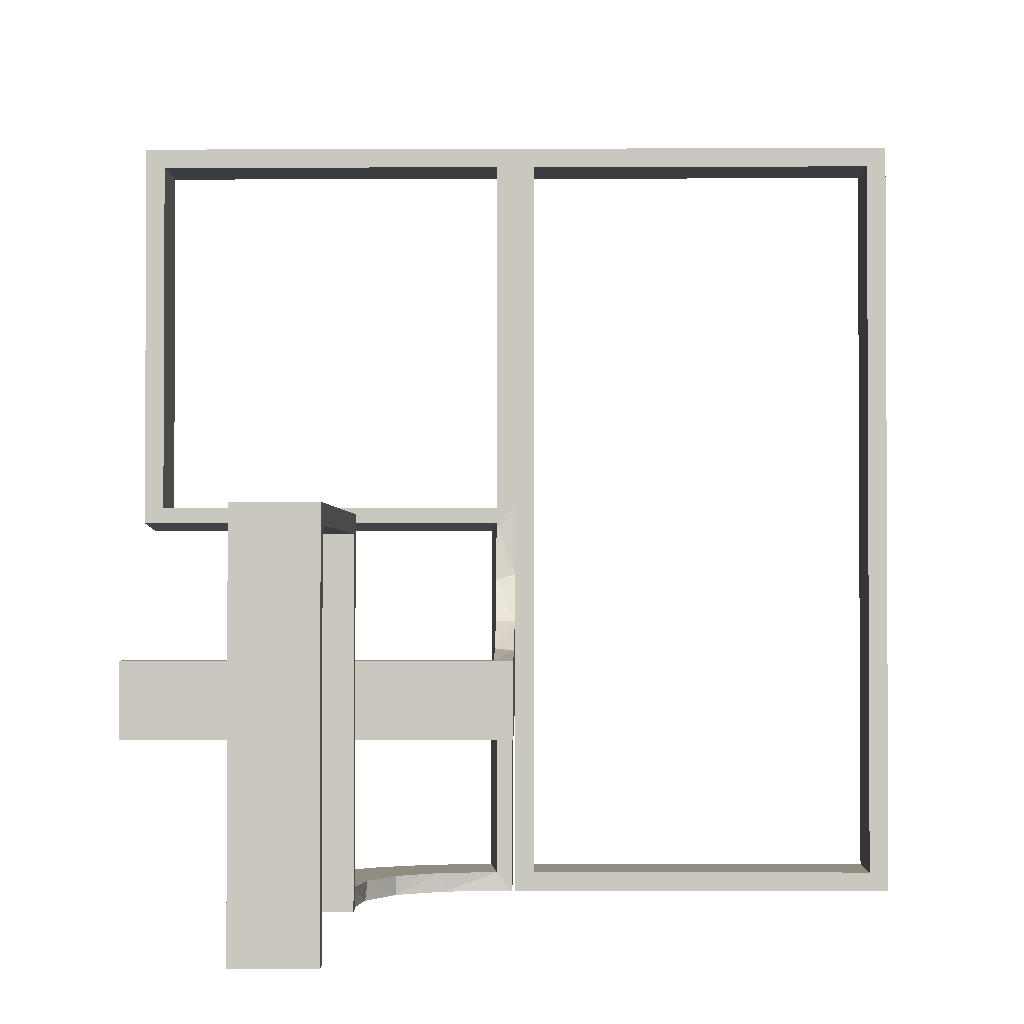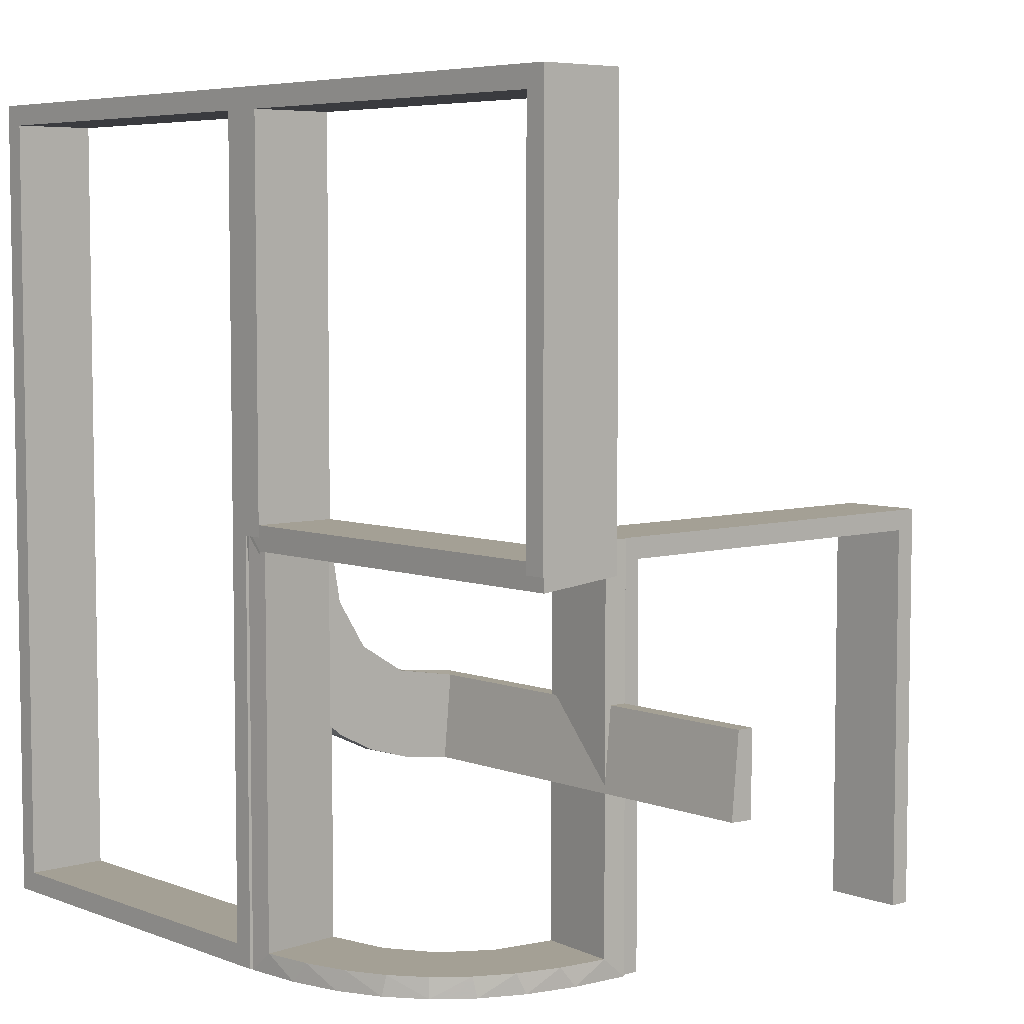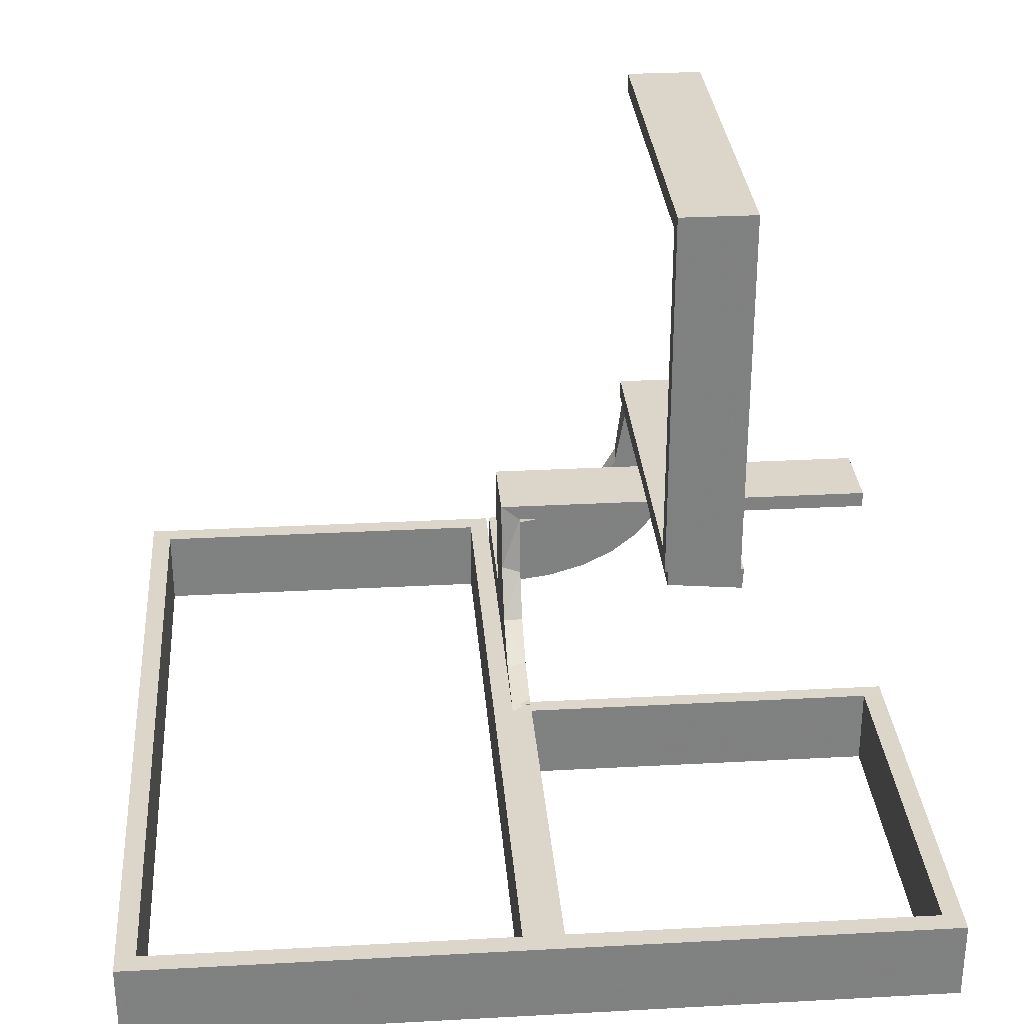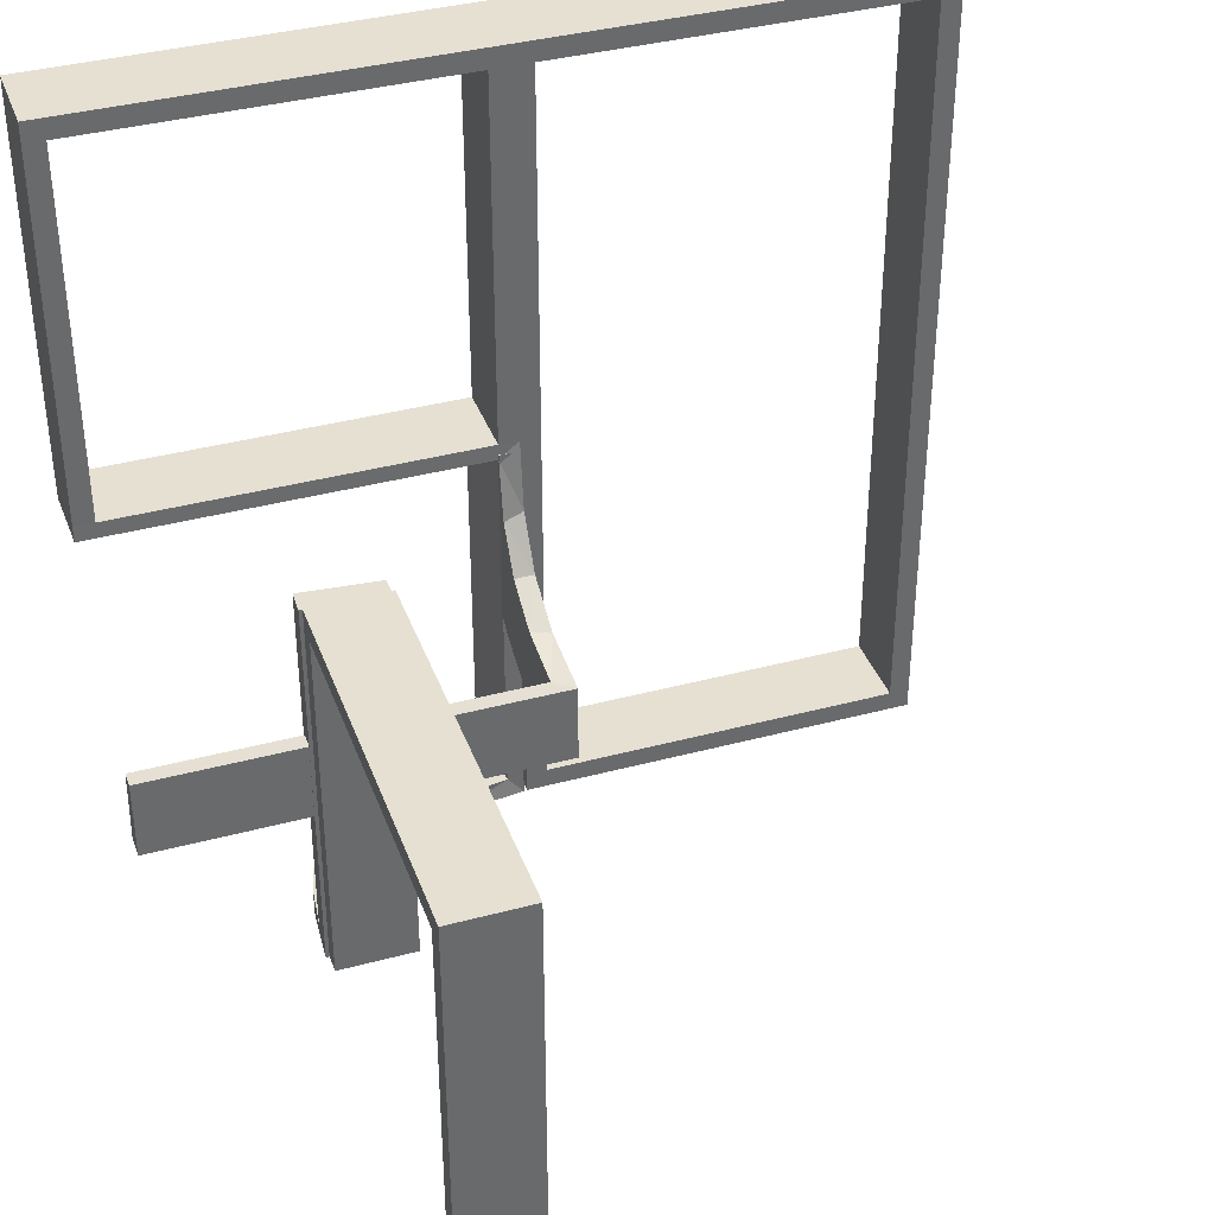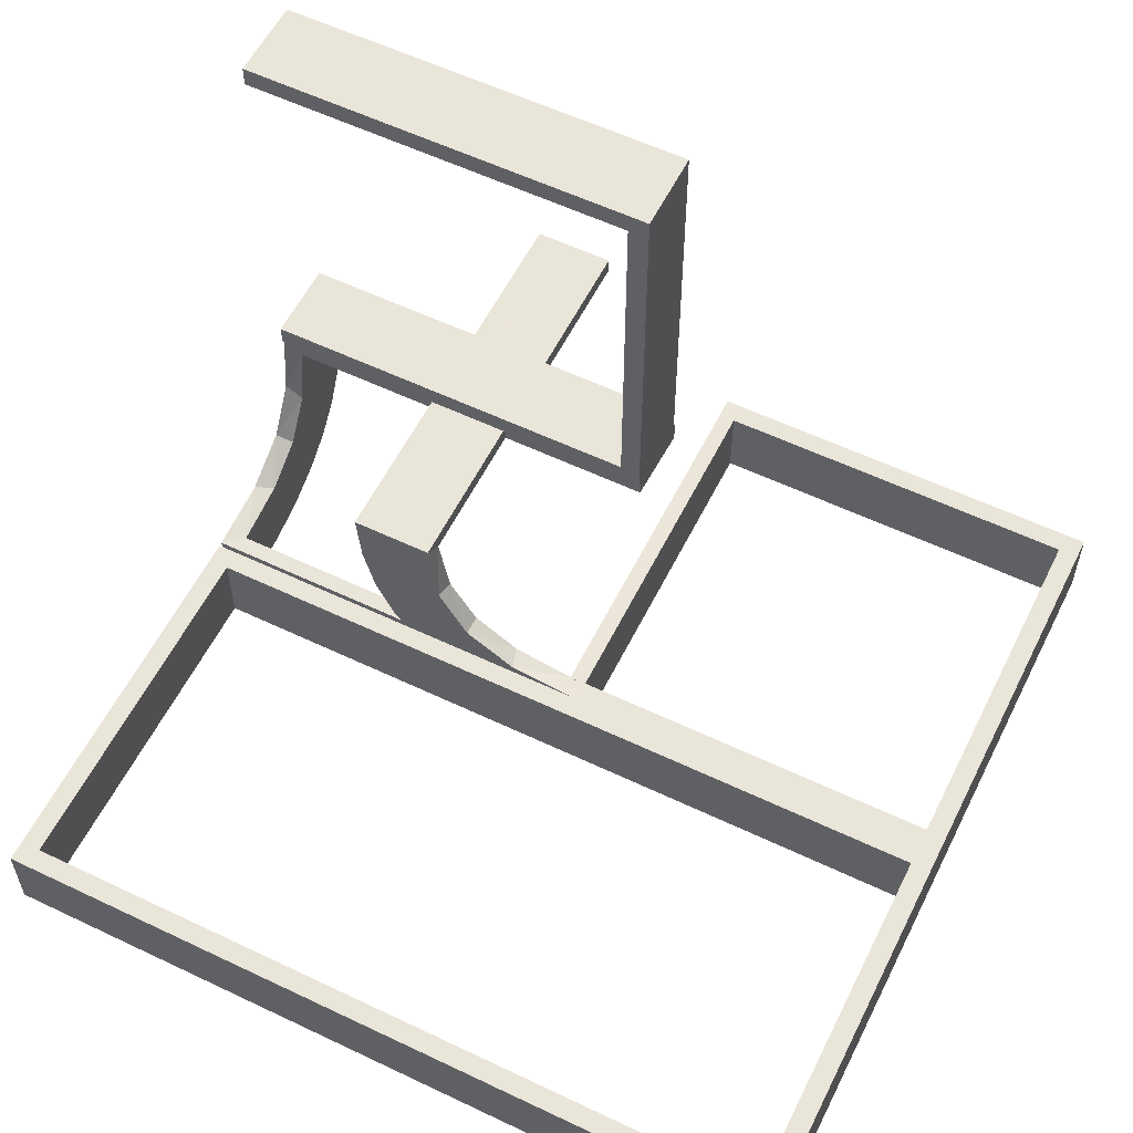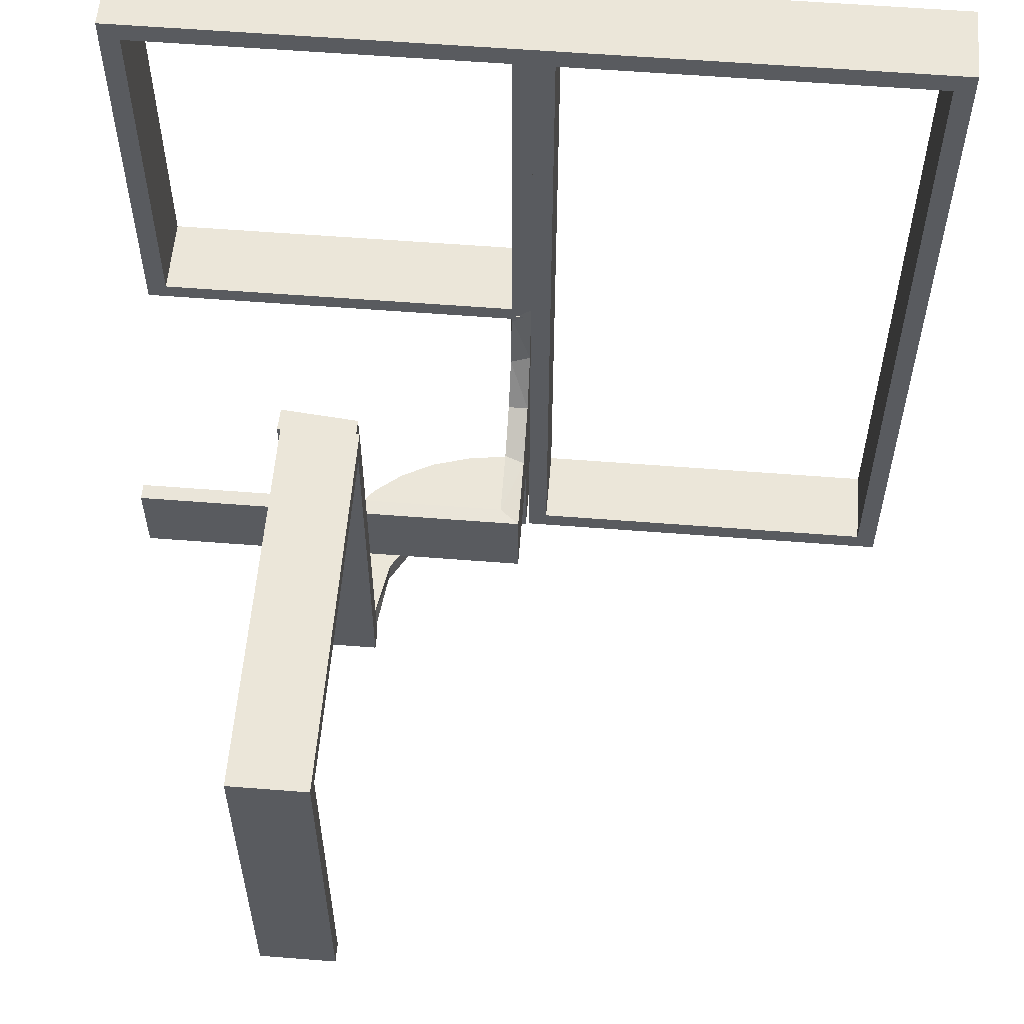
<metadata>
{"format":"obj","ext":"obj","renderer":"f3d","projection":"perspective","resolution":1024,"background":"white","views":[{"elev":-1.6,"azim":-179.2,"up":"+Z"},{"elev":5.8,"azim":48.6,"up":"+Z"},{"elev":30.1,"azim":-4.5,"up":"+Y"},{"elev":37.8,"azim":161.1,"up":"+Z"},{"elev":57.7,"azim":-63.7,"up":"+Y"},{"elev":57.5,"azim":-175.3,"up":"+Z"}]}
</metadata>
<code>
v 0 0 -0.2861
v 0 0 -0.1861
v 0 -0.08911 -0.1752
v 0 -0.2229 -0.209
v 0 -0.2 0
v 0 -0.2 -0.5
v 0 -0.2 0.5
v 0 -0.2 0.01389
v 0 -0.2944 -0.05548
v 0 -0.1808 -0.2419
v 0 -0.3 0
v 0 -0.3 -0.5
v 0 -0.3 0.5
v 0 -0.3 0.01389
v 0 -0.2558 -0.1669
v 0 -0.1891 -0.07522
v 0 -0.1521 -0.1383
v 0 -0.06937 -0.2805
v 0 -0.1296 -0.2657
v 0 -0.2796 -0.1157
v 0.475 -0.2 0
v 0.475 -0.2 0.475
v 0.475 -0.3 0
v 0.475 -0.3 0.475
v 0.134 -0.2789 -0.5
v 0.03392 -0.298 0
v 0.03392 -0.298 -0.475
v 0.03392 -0.298 -0.2375
v 0.2798 -0.1401 -0.475
v 0.2602 -0.18 -0.5
v 0.3 0 0
v 0.3 0 -0.5
v 0.3 0.025 -0.025
v 0.3 0.025 -0.5
v 0.3 0.5 0
v 0.3 0.5 -0.5
v 0.3 0.475 -0.025
v 0.3 0.475 -0.5
v 0.004353 -0.2742 -0.25
v 0.004353 -0.2742 -0.125
v 0.004353 -0.2242 -0.25
v 0.004353 -0.2242 -0.125
v 0.004353 -0.2992 0
v 0.004353 -0.2992 -0.5
v 0.004353 -0.2492 0
v 0.004353 -0.2492 -0.25
v 0.004353 -0.2492 -0.125
v 0.004353 -0.1992 0
v 0.004353 -0.1992 -0.5
v 0.004353 -0.1992 -0.25
v 0.02934 -0.2486 0
v 0.02934 -0.2486 -0.1188
v 0.02934 -0.2486 -0.2375
v 0.1833 -0.02041 -0.186
v 0.1833 -0.1999 -0.006515
v 0.25 0 -0.2111
v 0.25 0 -0.2861
v 0.25 0 -0.2361
v 0.25 0 -0.2611
v 0.25 -0.2 0.01389
v 0.25 -0.275 0.01389
v 0.25 -0.225 0.01389
v 0.25 -0.25 0.01389
v 0.2294 0.0007887 -0.25
v 0.2294 0.0007887 -0.125
v 0.1899 -0.2521 -0.475
v 0.1565 -0.1514 -0.475
v 0.1565 -0.1514 -0.5
v 0.2 0 0
v 0.2 0 -0.5
v 0.2 0.025 -0.025
v 0.2 0.025 -0.5
v 0.2 0.5 0
v 0.2 0.5 -0.5
v 0.2 0.475 -0.025
v 0.2 0.475 -0.5
v 0.03163 -0.2733 -0.1188
v 0.03163 -0.2733 -0.2375
v 0.2042 -0.01962 0
v 0.2042 -0.01962 -0.1583
v 0.2042 -0.01962 -0.3167
v 0.2042 -0.01962 -0.475
v 0.2625 -0.2741 -0.01339
v 0.2625 -0.02728 -0.2602
v 0.2625 -0.0227 -0.2107
v 0.2625 -0.2493 -0.0111
v 0.2625 -0.02957 -0.2849
v 0.2625 -0.2988 -0.01568
v 0.2625 -0.2246 -0.008806
v 0.2625 -0.02499 -0.2354
v 0.375 0 -0.2111
v 0.375 0 -0.2361
v 0.375 0 -0.2611
v 0.375 -0.275 0.01389
v 0.375 -0.225 0.01389
v 0.375 -0.25 0.01389
v 0.02705 -0.2238 -0.1188
v 0.02705 -0.2238 -0.2375
v 0.2537 -0.0242 0
v 0.2537 -0.0242 -0.1188
v 0.2537 -0.0242 -0.2375
v 0.3044 0.0007887 0
v 0.3044 0.0007887 -0.5
v 0.3044 0.0007887 -0.25
v 0.2544 0.0007887 0
v 0.2544 0.0007887 -0.25
v 0.2544 0.0007887 -0.125
v 0.07373 -0.2936 -0.5
v 0.025 -0.2229 -0.209
v 0.025 -0.02041 -0.186
v 0.025 -0.2 0
v 0.025 -0.2 0.475
v 0.025 -0.09678 -0.1726
v 0.025 -0.2908 -0.075
v 0.025 -0.1855 -0.2389
v 0.025 -0.3 0
v 0.025 -0.3 0.475
v 0.025 -0.2755 -0.127
v 0.025 -0.1409 -0.2616
v 0.025 -0.1999 -0.006515
v 0.025 -0.1521 -0.1383
v 0.025 -0.02957 -0.2849
v 0.025 -0.08889 -0.2769
v 0.025 -0.2528 -0.1716
v 0.025 -0.2988 -0.01568
v 0.025 -0.1865 -0.08288
v 0.1935 -0.08832 -0.5
v 0.229 -0.02191 -0.1188
v 0.229 -0.02191 -0.2375
v -0.5 -0.2 0
v -0.5 -0.2 -0.5
v -0.5 -0.2 0.5
v -0.5 -0.3 0
v -0.5 -0.3 -0.5
v -0.5 -0.3 0.5
v 0.5 0 -0.2861
v 0.5 0 -0.2361
v 0.5 0 -0.1861
v 0.5 -0.02041 -0.186
v 0.5 -0.2 0
v 0.5 -0.2 0.5
v 0.5 -0.2 0.01389
v 0.5 -0.3 0
v 0.5 -0.3 0.5
v 0.5 -0.3 0.01389
v 0.5 -0.1999 -0.006515
v 0.5 -0.2493 -0.0111
v 0.5 -0.02957 -0.2849
v 0.5 -0.25 0.01389
v 0.5 -0.2988 -0.01568
v 0.5 -0.02499 -0.2354
v 0.2987 -0.06859 -0.5
v -0.025 -0.2 0
v -0.025 -0.2 -0.475
v -0.025 -0.2 0.475
v -0.025 -0.3 0
v -0.025 -0.3 -0.475
v -0.025 -0.3 0.475
v 0.02476 -0.1991 0
v 0.02476 -0.1991 -0.1583
v 0.02476 -0.1991 -0.3167
v 0.02476 -0.1991 -0.475
v 0.2784 -0.02649 -0.1188
v 0.2784 -0.02649 -0.2375
v 0.284 -0.1289 -0.5
v 0.1452 -0.2747 -0.475
v 0.2952 -0.0881 -0.475
v 0.3417 -0.02041 -0.186
v 0.3417 -0.1999 -0.006515
v 0.1852 -0.255 -0.5
v 0.2044 0.0007887 0
v 0.2044 0.0007887 -0.5
v 0.3031 -0.02878 0
v 0.3031 -0.02878 -0.475
v 0.3031 -0.02878 -0.2375
v 0.2272 -0.2221 -0.475
v 0.2272 -0.2221 -0.5
v 0.09346 -0.1883 -0.5
v 0.2572 -0.1847 -0.475
v 0.09324 -0.29 -0.475
v 0.3813 -0.2741 -0.01339
v 0.3813 -0.02728 -0.2602
v 0.3813 -0.0227 -0.2107
v 0.3813 -0.2493 -0.0111
v 0.3813 -0.2246 -0.008806
v 0.3813 -0.02499 -0.2354
v 0.2794 0.0007887 -0.25
v 0.2794 0.0007887 -0.125
v 0.1909 -0.09599 -0.475
v -0.475 -0.2 0
v -0.475 -0.2 -0.475
v -0.475 -0.2 0.475
v -0.475 -0.3 0
v -0.475 -0.3 -0.475
v -0.475 -0.3 0.475
v 0.1011 -0.1857 -0.475
f 5 6 154
f 191 154 6
f 131 130 191
f 6 131 191
f 11 156 157
f 194 12 157
f 134 194 133
f 12 194 134
f 12 134 131
f 134 133 130
f 11 12 6
f 157 156 153
f 193 194 191
f 194 157 154
f 11 5 153
f 193 190 130
f 5 154 153
f 130 190 191
f 11 157 12
f 194 193 133
f 12 131 6
f 134 130 131
f 11 6 5
f 157 153 154
f 193 191 190
f 194 154 191
f 11 153 156
f 193 130 133
f 5 7 155
f 192 155 7
f 132 130 192
f 7 132 192
f 11 156 158
f 195 13 158
f 135 195 133
f 13 195 135
f 13 135 132
f 135 133 130
f 11 13 7
f 158 156 153
f 193 195 192
f 195 158 155
f 11 5 153
f 193 190 130
f 5 155 153
f 130 190 192
f 11 158 13
f 195 193 133
f 13 132 7
f 135 130 132
f 11 7 5
f 158 153 155
f 193 192 190
f 195 155 192
f 11 153 156
f 193 130 133
f 81 82 172
f 172 82 127
f 67 68 189
f 80 81 171
f 172 171 81
f 171 79 80
f 68 67 196
f 178 196 162
f 161 50 49
f 48 160 159
f 160 48 50
f 161 160 50
f 103 152 174
f 104 103 174
f 29 167 165
f 165 30 29
f 102 104 175
f 30 177 179
f 66 176 177
f 170 25 166
f 25 108 180
f 108 44 27
f 28 27 44
f 28 43 26
f 28 44 43
f 172 127 152
f 127 68 30
f 165 152 127
f 30 68 177
f 170 177 68
f 178 170 68
f 178 49 108
f 178 25 170
f 49 44 108
f 40 39 47
f 47 46 42
f 41 49 50
f 42 41 50
f 46 49 41
f 39 44 46
f 49 46 44
f 43 44 39
f 45 47 42
f 50 48 42
f 48 45 42
f 43 40 45
f 47 45 40
f 39 40 43
f 187 188 107
f 106 107 65
f 105 171 65
f 64 65 171
f 107 105 65
f 102 105 188
f 107 188 105
f 104 102 188
f 106 64 172
f 171 172 64
f 103 106 172
f 104 187 103
f 106 103 187
f 78 77 52
f 53 52 97
f 97 159 160
f 51 159 97
f 77 26 51
f 51 52 77
f 52 51 97
f 28 26 77
f 160 98 97
f 162 98 161
f 160 161 98
f 53 98 162
f 27 78 53
f 78 27 28
f 27 53 162
f 77 78 28
f 180 27 162
f 162 196 180
f 66 67 176
f 66 166 196
f 67 66 196
f 67 189 179
f 189 82 167
f 82 174 167
f 176 67 179
f 163 164 101
f 100 101 129
f 129 82 81
f 81 80 129
f 101 82 129
f 164 175 174
f 174 101 164
f 101 174 82
f 163 175 164
f 128 80 79
f 99 128 79
f 99 163 100
f 163 99 173
f 99 100 128
f 175 163 173
f 79 171 105
f 99 105 102
f 102 173 99
f 105 99 79
f 45 159 51
f 48 159 45
f 51 26 43
f 45 51 43
f 82 189 127
f 68 127 189
f 68 196 178
f 178 162 49
f 161 49 162
f 152 167 174
f 104 174 175
f 167 152 165
f 30 179 29
f 102 175 173
f 177 176 179
f 66 177 170
f 170 166 66
f 25 180 166
f 108 27 180
f 172 152 103
f 127 30 165
f 178 108 25
f 39 46 47
f 46 41 42
f 187 107 106
f 106 65 64
f 104 188 187
f 78 52 53
f 53 97 98
f 196 166 180
f 189 29 179
f 189 167 29
f 163 101 100
f 100 129 128
f 80 128 129
f 5 7 112
f 22 112 7
f 141 140 22
f 7 141 22
f 11 116 117
f 24 13 117
f 144 24 143
f 13 24 144
f 13 144 141
f 144 143 140
f 11 13 7
f 117 116 111
f 23 24 22
f 24 117 112
f 11 5 111
f 23 21 140
f 5 112 111
f 140 21 22
f 11 117 13
f 24 23 143
f 13 141 7
f 144 140 141
f 11 7 5
f 117 111 112
f 23 22 21
f 24 112 22
f 11 111 116
f 23 140 143
f 36 35 37
f 33 37 35
f 31 32 33
f 35 31 33
f 74 76 75
f 71 73 75
f 69 71 70
f 73 71 69
f 73 69 31
f 69 70 32
f 74 73 35
f 75 76 38
f 72 71 33
f 71 75 37
f 74 36 38
f 72 34 32
f 36 37 38
f 32 34 33
f 74 75 73
f 71 72 70
f 73 31 35
f 69 32 31
f 74 35 36
f 75 38 37
f 72 33 34
f 71 37 33
f 74 38 76
f 72 32 70
f 54 110 2
f 2 110 3
f 121 17 113
f 168 54 138
f 2 138 54
f 138 139 168
f 17 121 126
f 16 126 120
f 55 8 120
f 142 169 146
f 169 142 60
f 8 55 60
f 55 169 60
f 1 18 122
f 57 1 122
f 119 123 19
f 19 10 119
f 136 57 87
f 10 4 115
f 124 109 4
f 15 20 118
f 20 9 114
f 9 14 125
f 88 125 14
f 88 145 150
f 88 14 145
f 18 2 3
f 10 3 17
f 2 18 1
f 3 10 19
f 19 18 3
f 10 17 4
f 15 4 17
f 17 16 15
f 16 8 9
f 9 20 16
f 94 61 63
f 96 63 62
f 62 8 60
f 95 62 60
f 63 8 62
f 61 14 63
f 8 63 14
f 145 14 61
f 149 96 95
f 60 142 95
f 142 149 95
f 145 94 149
f 96 149 94
f 61 94 145
f 59 93 92
f 58 92 91
f 137 138 91
f 56 91 138
f 92 137 91
f 136 137 93
f 92 93 137
f 57 136 93
f 58 56 2
f 138 2 56
f 1 58 2
f 57 59 1
f 58 1 59
f 83 181 184
f 86 184 185
f 185 146 169
f 147 146 185
f 181 150 147
f 147 184 181
f 184 147 185
f 88 150 181
f 169 89 185
f 120 89 55
f 169 55 89
f 86 89 120
f 88 181 83
f 88 83 125
f 86 125 83
f 125 86 120
f 114 125 120
f 120 126 114
f 124 121 109
f 124 118 126
f 121 124 126
f 121 113 115
f 123 113 110
f 110 122 123
f 123 119 113
f 109 121 115
f 182 84 90
f 186 90 85
f 85 110 54
f 54 168 85
f 90 110 85
f 84 87 122
f 122 90 84
f 90 122 110
f 182 87 84
f 183 168 139
f 151 183 139
f 151 182 186
f 182 151 148
f 151 186 183
f 87 182 148
f 139 138 137
f 151 137 136
f 136 148 151
f 137 151 139
f 149 146 147
f 142 146 149
f 147 150 145
f 149 147 145
f 110 113 3
f 17 3 113
f 17 126 16
f 16 120 8
f 18 123 122
f 57 122 87
f 123 18 19
f 10 115 119
f 136 87 148
f 4 109 115
f 124 4 15
f 15 118 124
f 20 114 118
f 9 125 114
f 16 20 15
f 8 14 9
f 94 63 96
f 96 62 95
f 59 92 58
f 58 91 56
f 57 93 59
f 83 184 86
f 86 185 89
f 126 118 114
f 113 119 115
f 182 90 186
f 186 85 183
f 168 183 85

</code>
